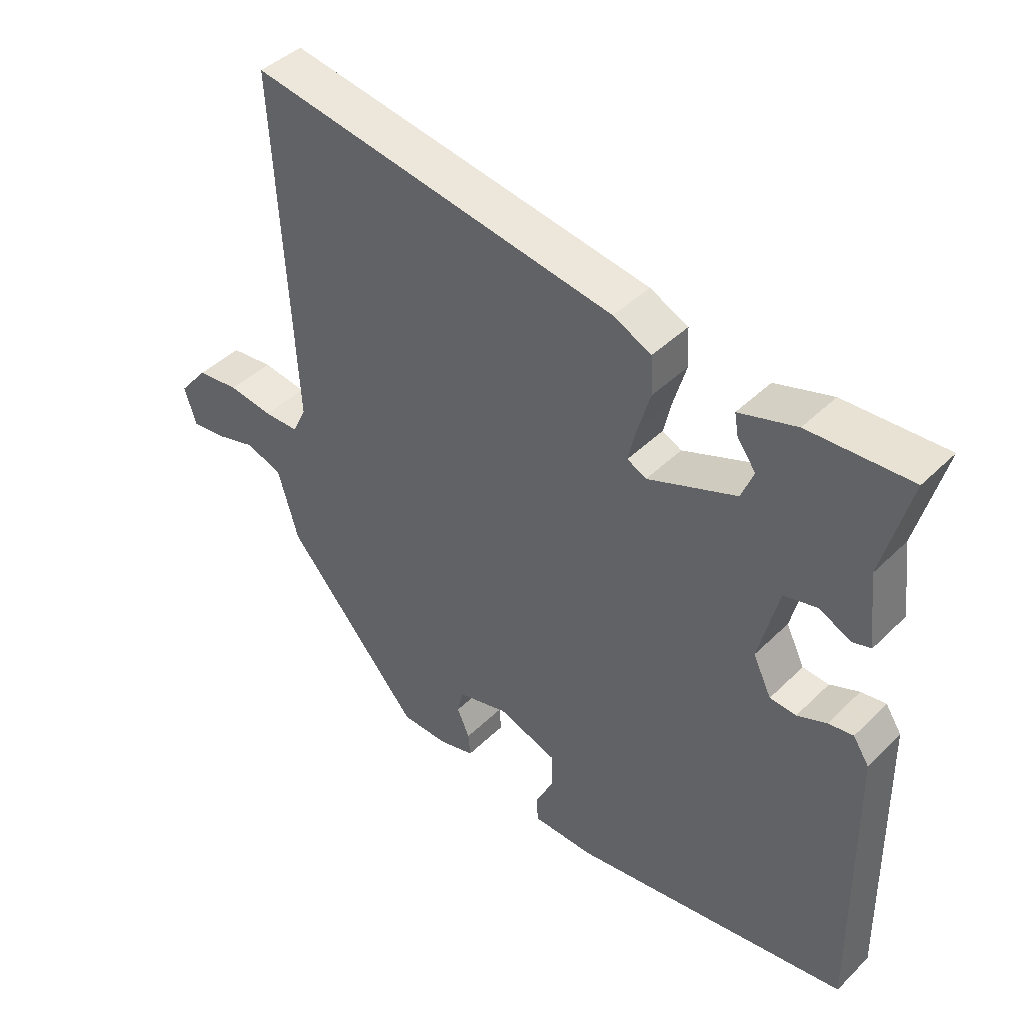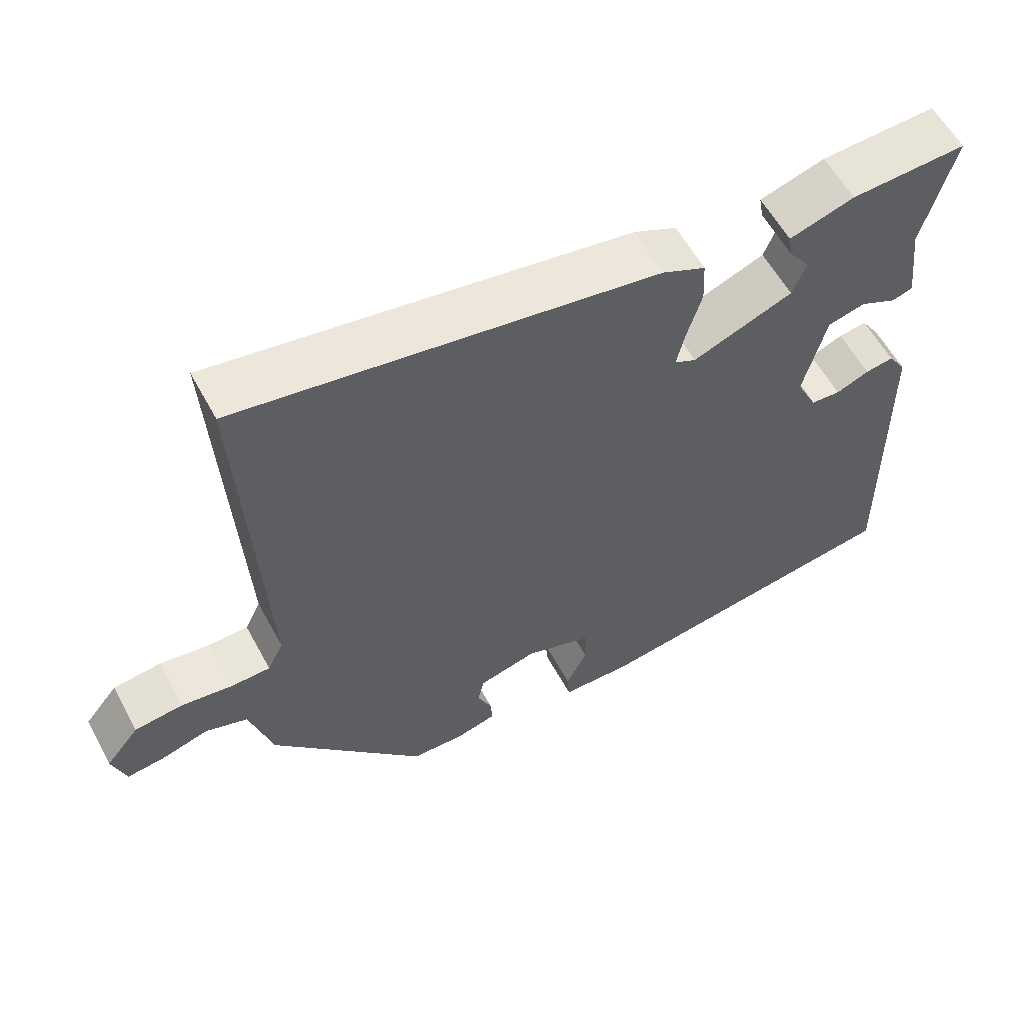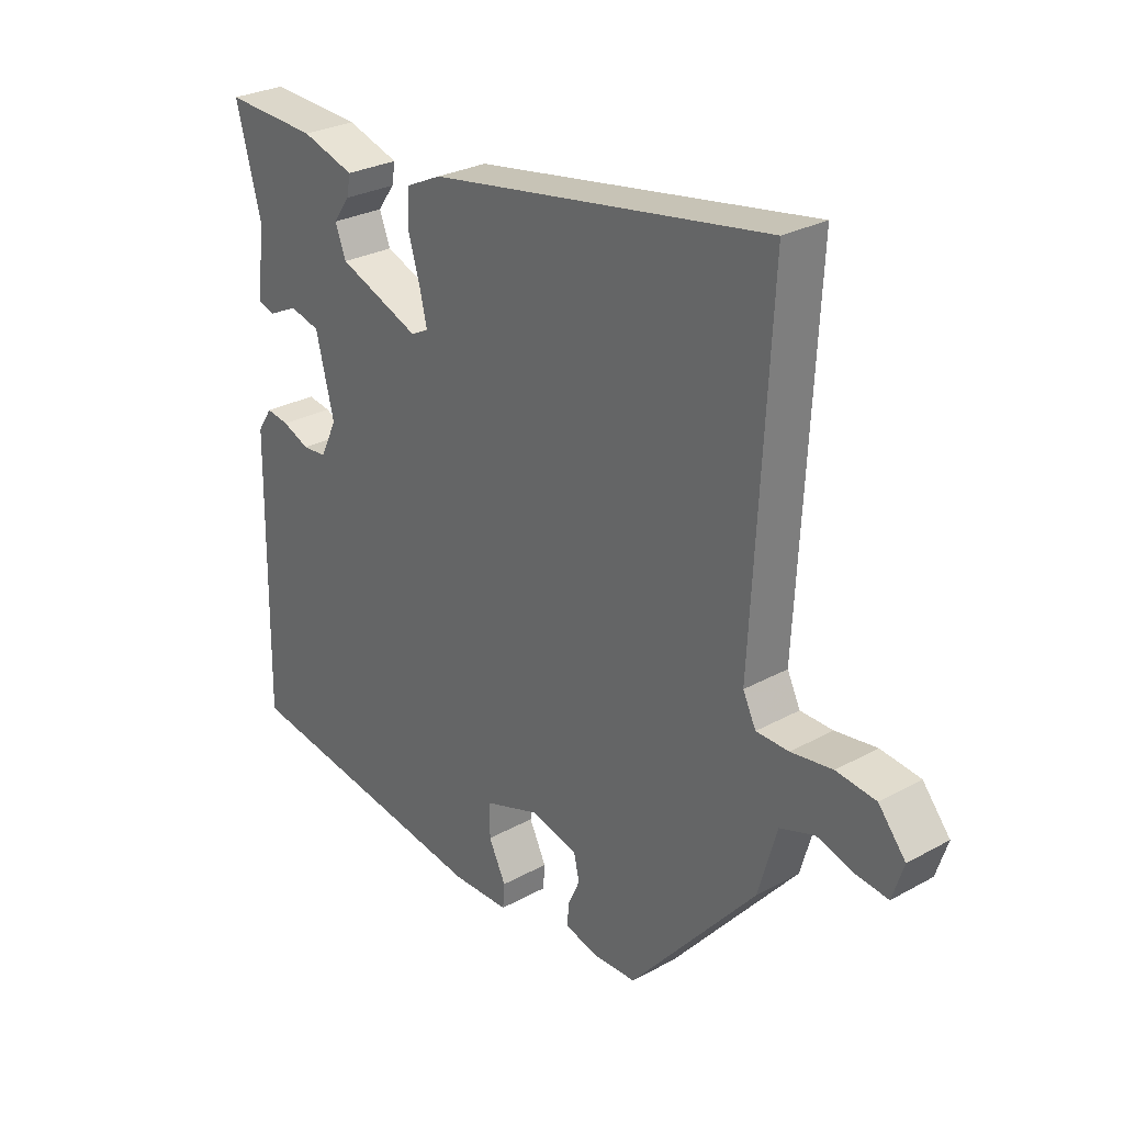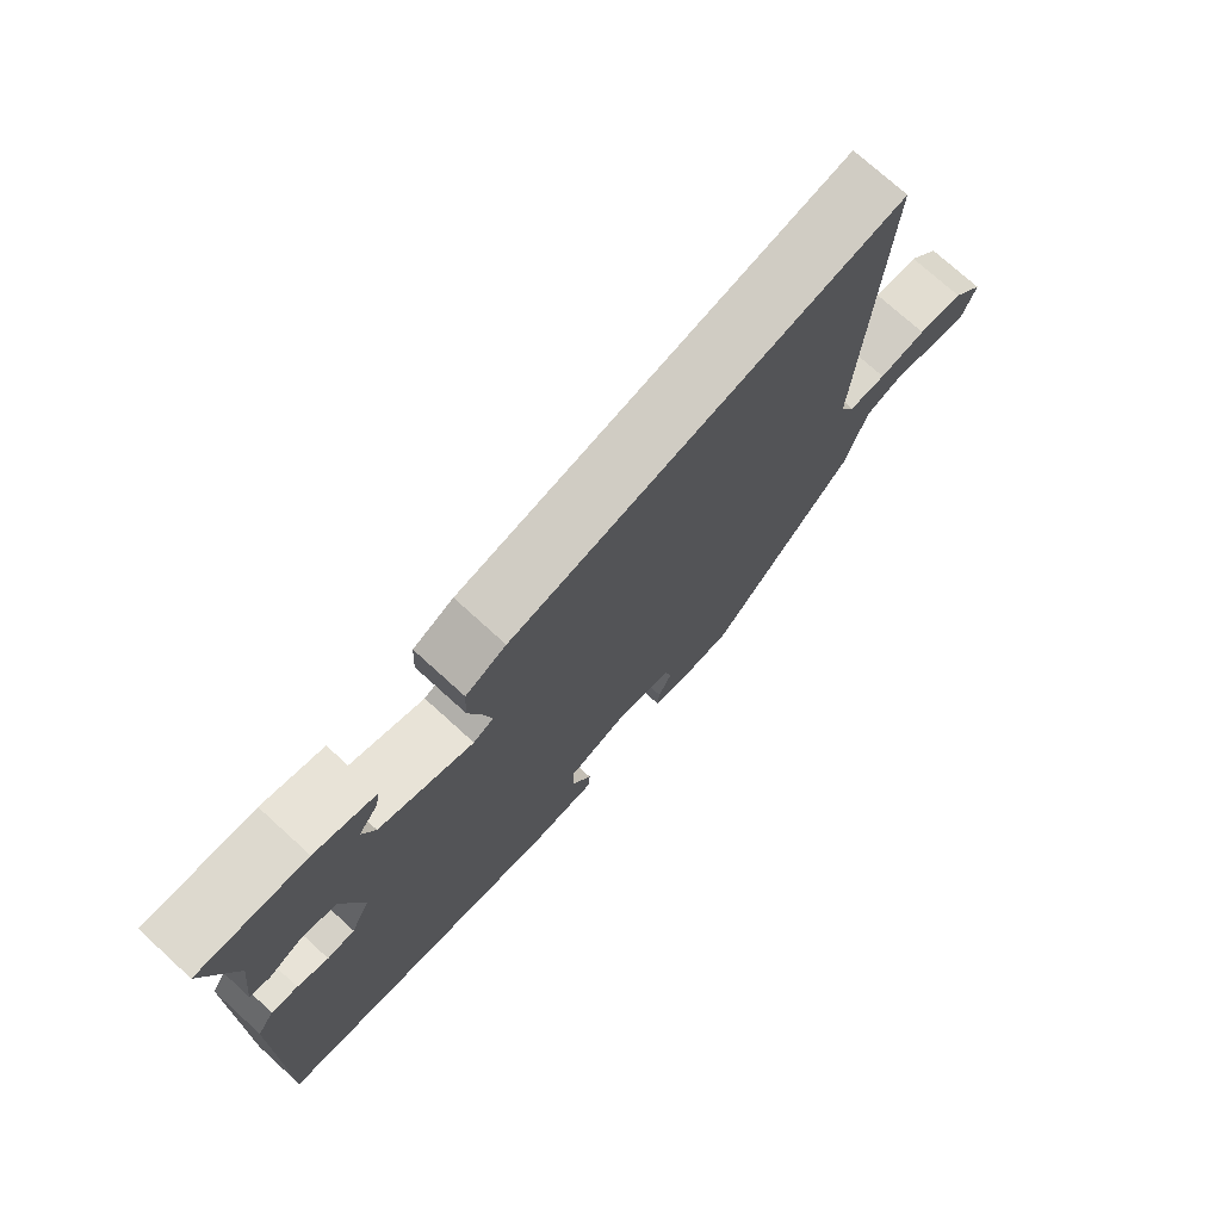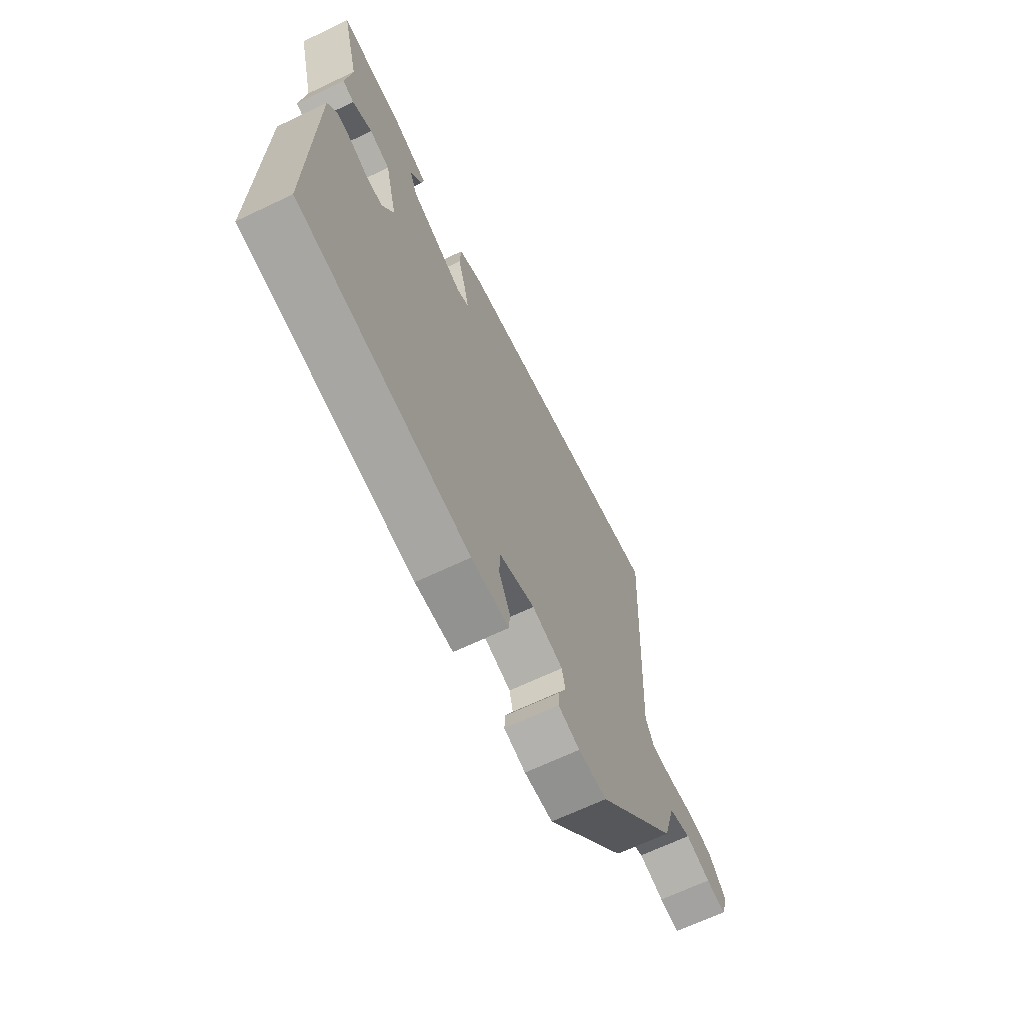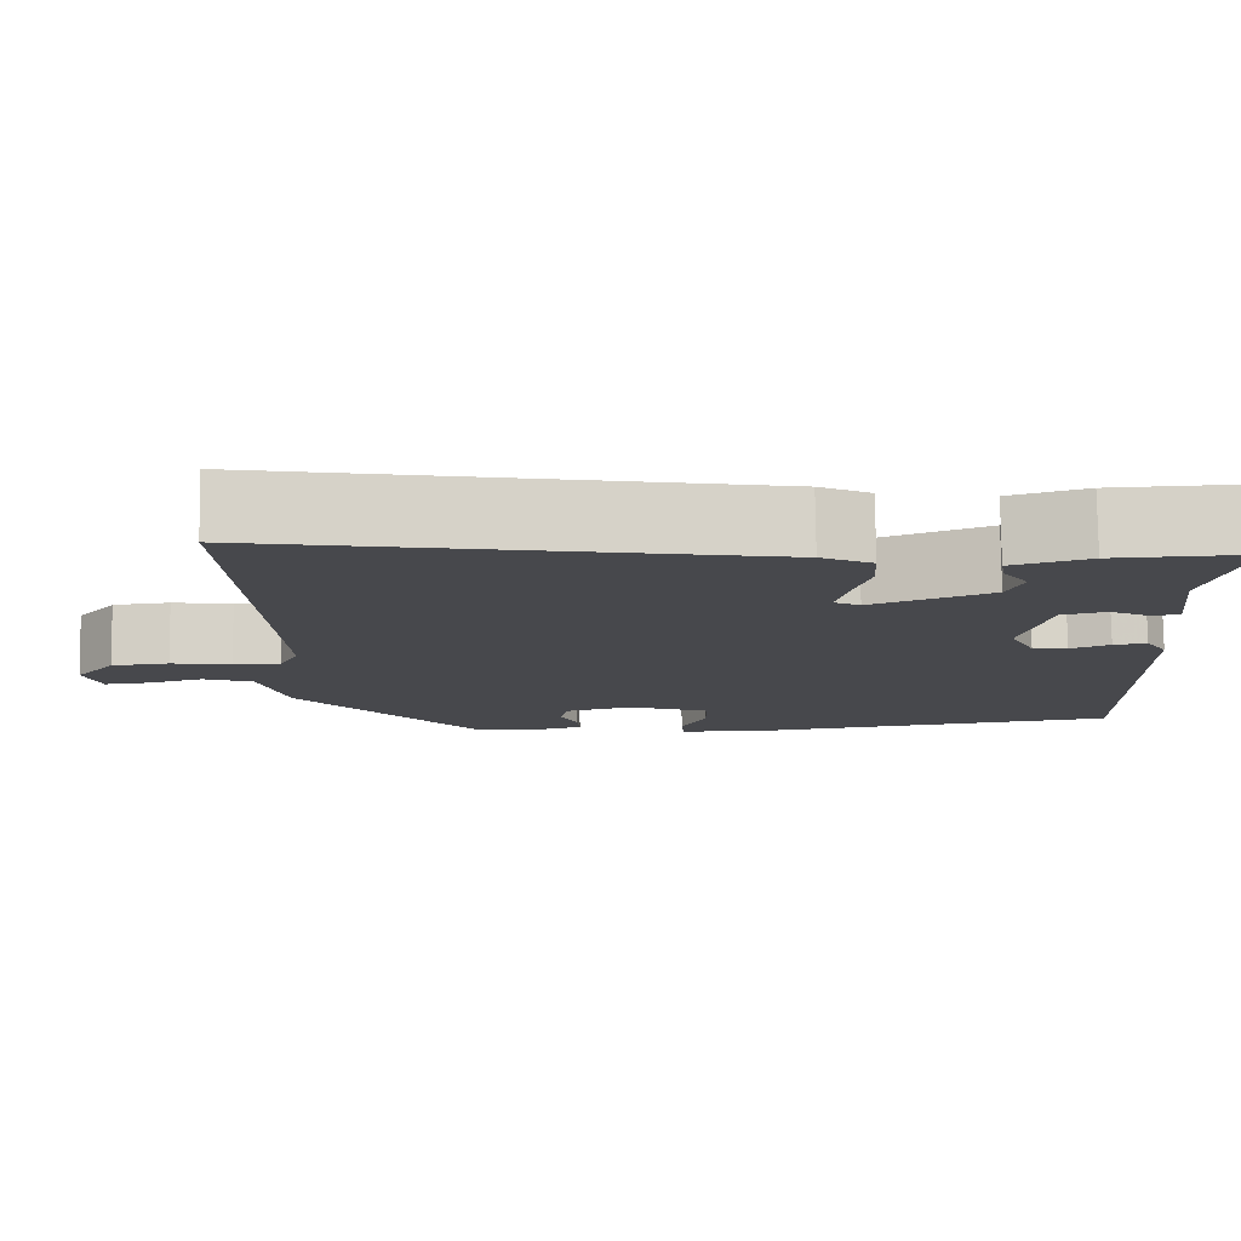
<metadata>
{"format":"obj","ext":"obj","renderer":"f3d","projection":"perspective","resolution":1024,"background":"white","views":[{"elev":43.0,"azim":-138.9,"up":"+Z"},{"elev":58.5,"azim":151.7,"up":"+Z"},{"elev":28.0,"azim":50.1,"up":"+Z"},{"elev":74.3,"azim":-47.7,"up":"+Z"},{"elev":-67.2,"azim":-64.5,"up":"+Z"},{"elev":78.3,"azim":179.3,"up":"+Z"}]}
</metadata>
<code>
v -0.499 0.07 0.471
v -0.339 0.07 0.463
v -0.249 0.07 0.435
v -0.255 0.07 0.401
v -0.284 0.07 0.361
v -0.265 0.07 0.313
v -0.126 0.07 0.258
v -0.096 0.07 0.273
v -0.108 0.07 0.325
v -0.128 0.07 0.393
v -0.125 0.07 0.453
v -0.065 0.07 0.481
v 0.513 0.07 0.575
v 0.484 0.07 0.022
v 0.506 0.07 -0.023
v 0.561 0.07 -0.024
v 0.631 0.07 -0.014
v 0.698 0.07 -0.022
v 0.744 0.07 -0.078
v 0.725 0.07 -0.137
v 0.673 0.07 -0.131
v 0.608 0.07 -0.112
v 0.55 0.07 -0.132
v 0.518 0.07 -0.243
v 0.305 0.07 -0.49
v 0.231 0.07 -0.492
v 0.175 0.07 -0.477
v 0.178 0.07 -0.44
v 0.198 0.07 -0.396
v 0.189 0.07 -0.356
v 0.109 0.07 -0.335
v 0.016 0.07 -0.367
v 0.015 0.07 -0.423
v 0.044 0.07 -0.482
v 0.041 0.07 -0.522
v -0.056 0.07 -0.524
v -0.495 0.07 -0.458
v -0.488 0.07 -0.003
v -0.463 0.07 0.035
v -0.424 0.07 0.029
v -0.378 0.07 0.01
v -0.337 0.07 0.013
v -0.308 0.07 0.072
v -0.339 0.07 0.196
v -0.391 0.07 0.209
v -0.441 0.07 0.185
v -0.47 0.07 0.194
v -0.456 0.07 0.309
v -0.499 0 0.471
v -0.339 0 0.463
v -0.249 0 0.435
v -0.255 0 0.401
v -0.284 0 0.361
v -0.265 0 0.313
v -0.126 0 0.258
v -0.096 0 0.273
v -0.108 0 0.325
v -0.128 0 0.393
v -0.125 0 0.453
v -0.065 0 0.481
v 0.513 0 0.575
v 0.484 0 0.022
v 0.506 0 -0.023
v 0.561 0 -0.024
v 0.631 0 -0.014
v 0.698 0 -0.022
v 0.744 0 -0.078
v 0.725 0 -0.137
v 0.673 0 -0.131
v 0.608 0 -0.112
v 0.55 0 -0.132
v 0.518 0 -0.243
v 0.305 0 -0.49
v 0.231 0 -0.492
v 0.175 0 -0.477
v 0.178 0 -0.44
v 0.198 0 -0.396
v 0.189 0 -0.356
v 0.109 0 -0.335
v 0.016 0 -0.367
v 0.015 0 -0.423
v 0.044 0 -0.482
v 0.041 0 -0.522
v -0.056 0 -0.524
v -0.495 0 -0.458
v -0.488 0 -0.003
v -0.463 0 0.035
v -0.424 0 0.029
v -0.378 0 0.01
v -0.337 0 0.013
v -0.308 0 0.072
v -0.339 0 0.196
v -0.391 0 0.209
v -0.441 0 0.185
v -0.47 0 0.194
v -0.456 0 0.309
f 45 46 47 48
f 44 45 48 1
f 38 39 40 41
f 38 41 42
f 37 38 42
f 36 37 42 43
f 33 34 35 36
f 32 33 36 43
f 26 27 28 29
f 26 29 30
f 23 24 25 26
f 23 26 30
f 19 20 21 22
f 17 18 19 22
f 16 17 22 23
f 15 16 23 30
f 11 12 13 14
f 9 10 11 14
f 8 9 14 15
f 7 8 15 30
f 2 3 4 5
f 44 1 2 5
f 44 5 6
f 31 32 43 44
f 30 31 44
f 6 7 30 44
f 96 95 94 93
f 49 96 93 92
f 89 88 87 86
f 90 89 86
f 90 86 85
f 91 90 85 84
f 84 83 82 81
f 91 84 81 80
f 77 76 75 74
f 78 77 74
f 74 73 72 71
f 78 74 71
f 70 69 68 67
f 70 67 66 65
f 71 70 65 64
f 78 71 64 63
f 62 61 60 59
f 62 59 58 57
f 63 62 57 56
f 78 63 56 55
f 53 52 51 50
f 53 50 49 92
f 54 53 92
f 92 91 80 79
f 92 79 78
f 92 78 55 54
f 1 49 50 2
f 2 50 51 3
f 3 51 52 4
f 4 52 53 5
f 5 53 54 6
f 6 54 55 7
f 7 55 56 8
f 8 56 57 9
f 9 57 58 10
f 10 58 59 11
f 11 59 60 12
f 12 60 61 13
f 13 61 62 14
f 14 62 63 15
f 15 63 64 16
f 16 64 65 17
f 17 65 66 18
f 18 66 67 19
f 19 67 68 20
f 20 68 69 21
f 21 69 70 22
f 22 70 71 23
f 23 71 72 24
f 24 72 73 25
f 25 73 74 26
f 26 74 75 27
f 27 75 76 28
f 28 76 77 29
f 29 77 78 30
f 30 78 79 31
f 31 79 80 32
f 32 80 81 33
f 33 81 82 34
f 34 82 83 35
f 35 83 84 36
f 36 84 85 37
f 37 85 86 38
f 38 86 87 39
f 39 87 88 40
f 40 88 89 41
f 41 89 90 42
f 42 90 91 43
f 43 91 92 44
f 44 92 93 45
f 45 93 94 46
f 46 94 95 47
f 47 95 96 48
f 48 96 49 1

</code>
